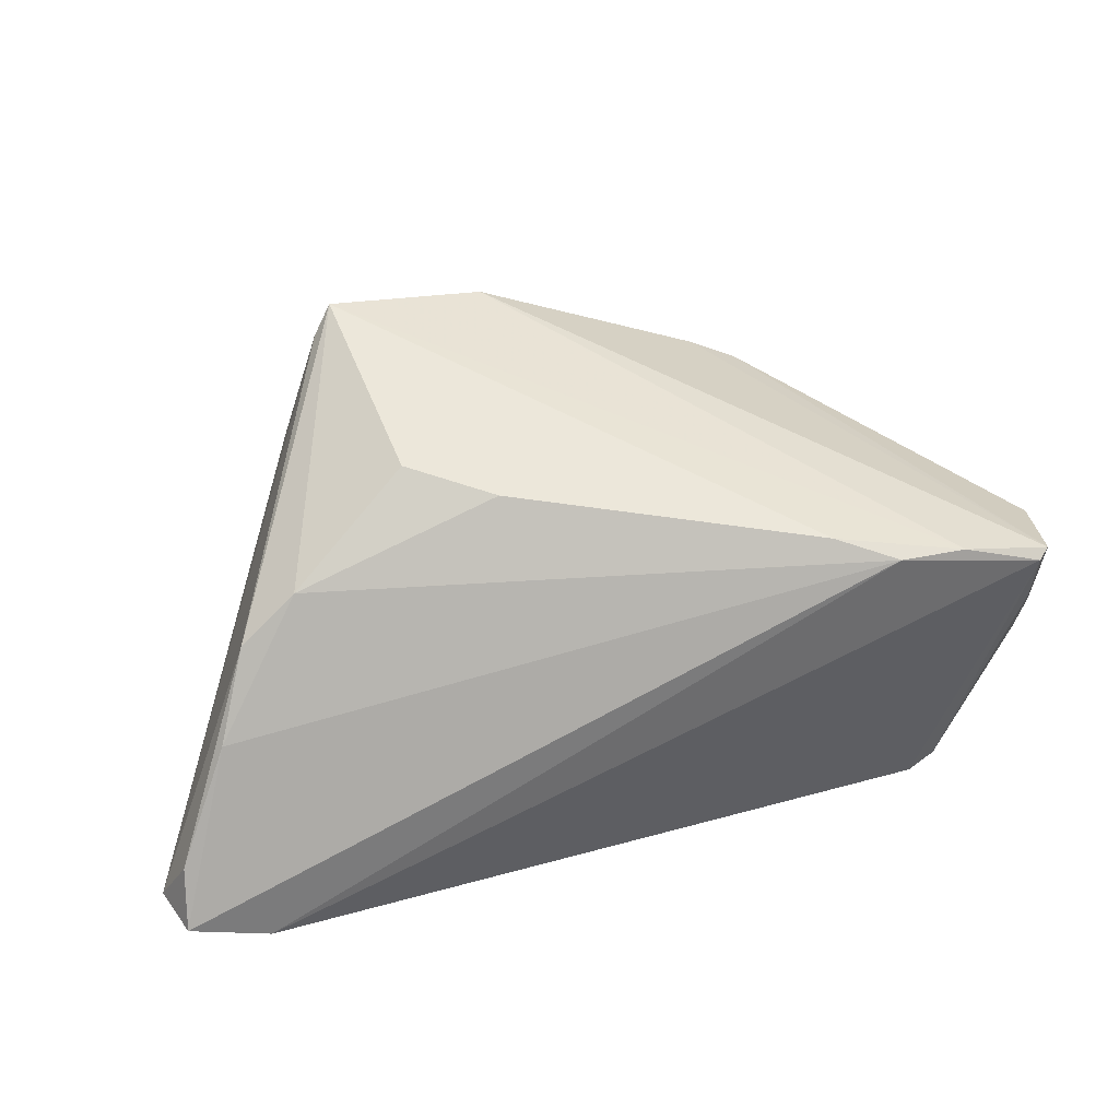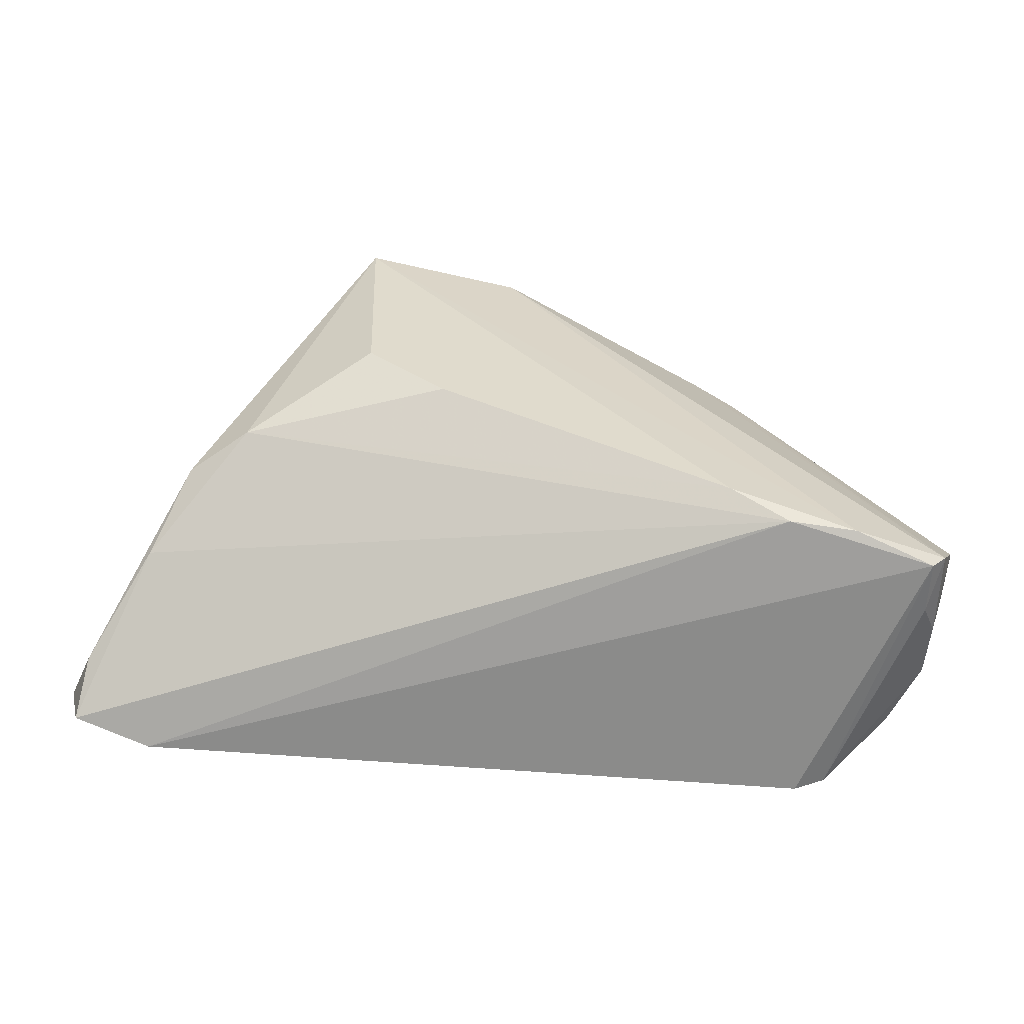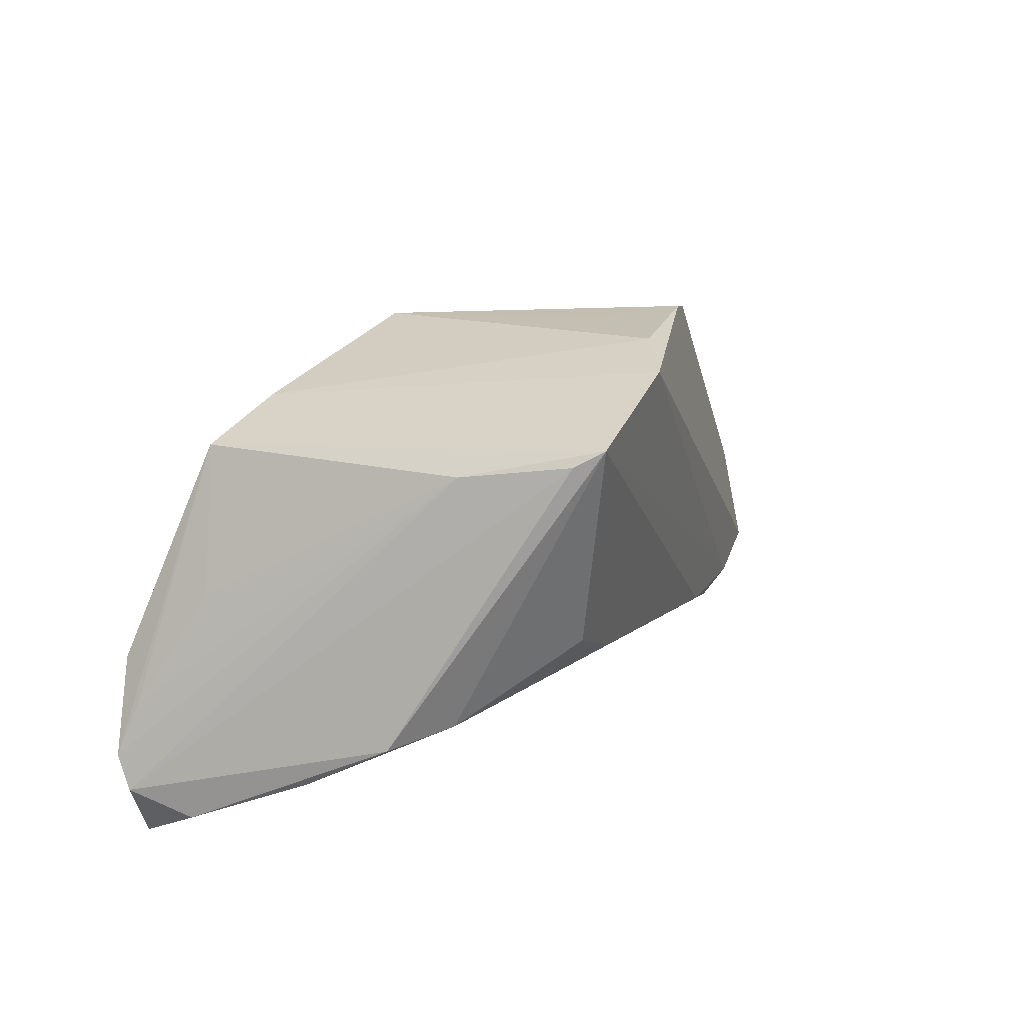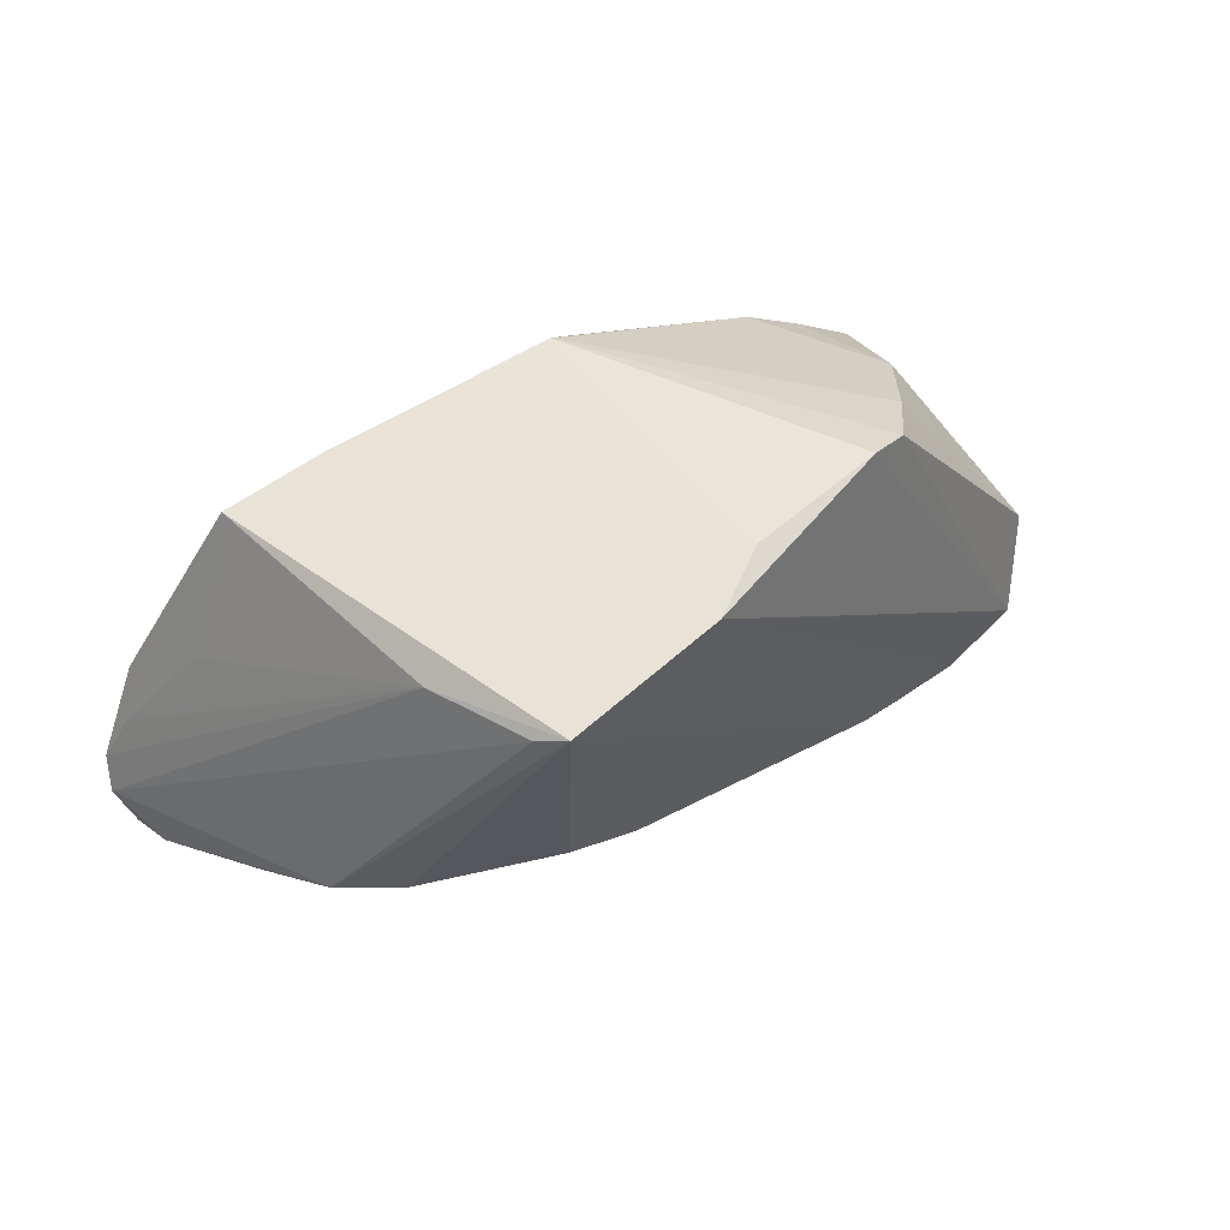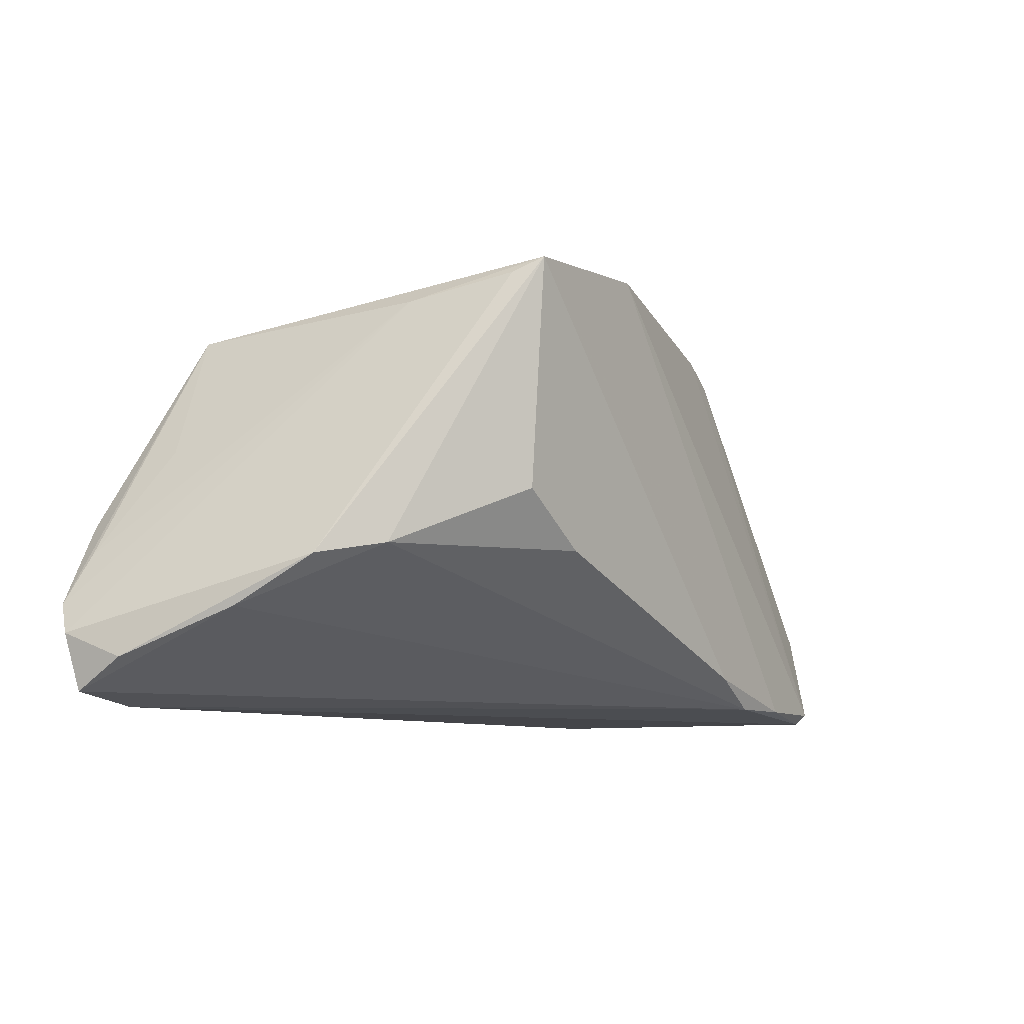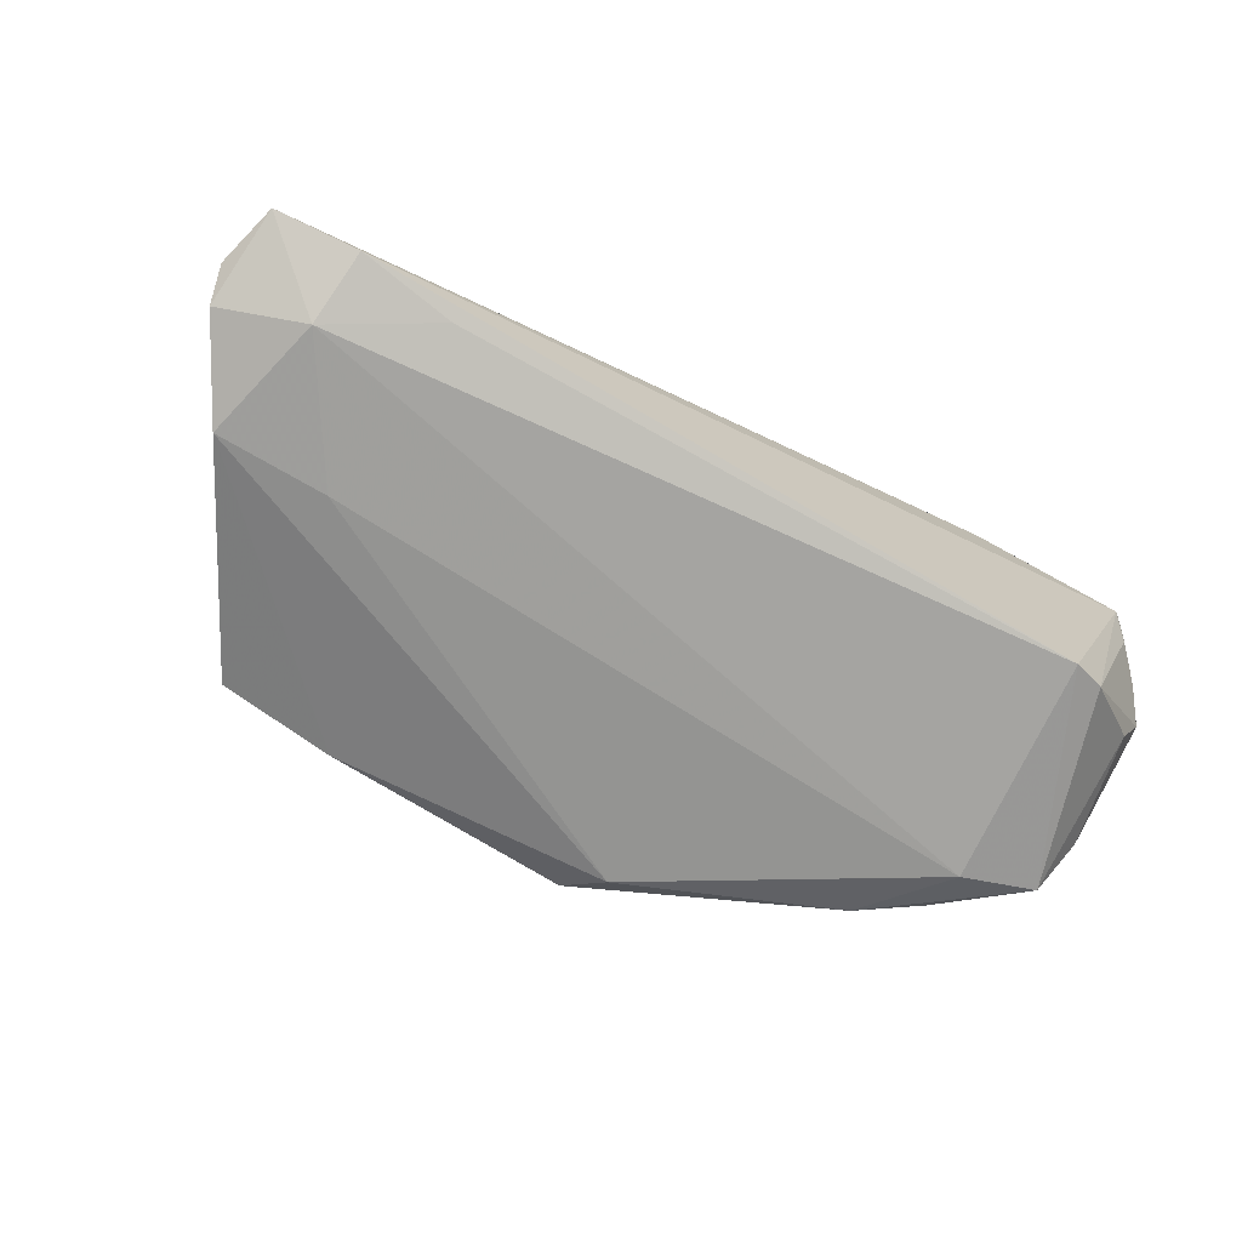
<metadata>
{"format":"obj","ext":"obj","renderer":"f3d","projection":"perspective","resolution":1024,"background":"white","views":[{"elev":44.2,"azim":-18.6,"up":"+Z"},{"elev":-63.7,"azim":-3.5,"up":"+Y"},{"elev":29.7,"azim":-57.7,"up":"+Y"},{"elev":54.8,"azim":-31.5,"up":"+Y"},{"elev":-9.0,"azim":-45.5,"up":"+Y"},{"elev":-69.7,"azim":-30.5,"up":"+Z"}]}
</metadata>
<code>
v -0.02393 0.0308 0.0328
v -0.05727 -0.006815 -0.01878
v 0.03236 0.0251 0.01392
v -0.04999 -0.02665 -0.01966
v 0.04456 0.01323 -0.003662
v -0.05893 -0.02095 -0.00953
v 0.00595 0.03198 0.02237
v 0.008261 0.0222 -0.02204
v -0.06085 -0.01353 -0.01998
v -0.02667 0.02879 0.02969
v 0.05123 -0.001361 -0.02111
v -0.02258 0.0007986 0.02925
v -0.05429 -0.002438 -0.0228
v 0.004404 0.02654 -0.01937
v 0.03433 0.01169 -0.02101
v -0.002913 0.03215 0.02882
v 0.04293 -0.02525 0.01861
v -0.02584 0.02598 -0.01844
v 0.03956 -0.02665 -0.02117
v 0.05225 -0.02015 -0.01307
v -0.04641 -0.008502 0.01406
v 0.03407 -0.02522 0.01943
v 0.05507 -0.02525 0.01532
v -0.05122 -0.01483 0.004185
v 0.05331 -0.02665 0.01479
v 0.0541 -0.006591 -0.01539
v -0.01225 -0.00628 0.02741
v 0.01394 0.02876 0.008103
v 0.05728 -0.01899 0.009567
v 0.05918 -0.01309 0.009693
v -0.0406 -0.002583 -0.02325
v -0.03887 -0.006981 0.01957
v -0.04856 0.007557 -0.0129
v 0.04359 -0.02546 -0.02029
v -0.05071 -0.01801 -0.02284
v 0.0377 0.0207 0.006853
v 0.05618 -0.01982 -0.004971
v 0.04177 0.007102 -0.02
v 0.05879 -0.01352 0.002996
v 0.02664 0.02772 0.01606
v 0.05362 -0.02539 0.007461
v -0.03243 0.0262 0.01629
v -0.03813 -0.02503 -0.02061
v -0.04019 0.02486 -0.01749
v 0.04185 0.0009389 -0.02325
v -0.06199 -0.01758 -0.01742
v -0.06013 -0.02516 -0.01658
v 0.05599 -0.02218 0.002851
v 0.02639 -0.02113 0.02178
f 18 13 44
f 14 18 7
f 7 18 16
f 44 13 9
f 14 7 28
f 40 7 16
f 16 23 40
f 40 23 3
f 40 28 7
f 40 3 14
f 14 28 40
f 49 32 22
f 3 23 30
f 32 12 1
f 16 18 1
f 1 18 44
f 27 32 49
f 27 12 32
f 49 1 27
f 27 1 12
f 42 1 44
f 42 9 46
f 26 20 11
f 26 30 39
f 11 30 26
f 19 11 34
f 11 20 34
f 37 26 39
f 20 26 37
f 41 34 37
f 37 34 20
f 5 30 11
f 13 31 35
f 35 9 13
f 45 15 11
f 45 11 19
f 19 35 45
f 45 35 31
f 49 22 17
f 17 23 16
f 16 1 17
f 17 1 49
f 4 22 47
f 47 6 46
f 46 9 47
f 47 35 4
f 9 35 47
f 39 30 29
f 29 30 23
f 32 1 21
f 46 6 21
f 33 42 44
f 11 15 38
f 38 5 11
f 15 5 38
f 14 3 36
f 36 15 14
f 36 5 15
f 3 30 36
f 30 5 36
f 19 4 43
f 43 35 19
f 4 35 43
f 14 15 8
f 15 45 8
f 8 45 31
f 8 18 14
f 8 31 13
f 13 18 8
f 23 17 25
f 41 23 25
f 25 4 19
f 19 34 25
f 25 34 41
f 25 22 4
f 25 17 22
f 48 29 23
f 48 23 41
f 41 37 48
f 48 37 39
f 39 29 48
f 32 21 24
f 24 21 6
f 24 22 32
f 6 47 24
f 24 47 22
f 1 42 10
f 10 21 1
f 10 42 46
f 46 21 10
f 9 42 2
f 42 33 2
f 44 9 2
f 2 33 44

</code>
